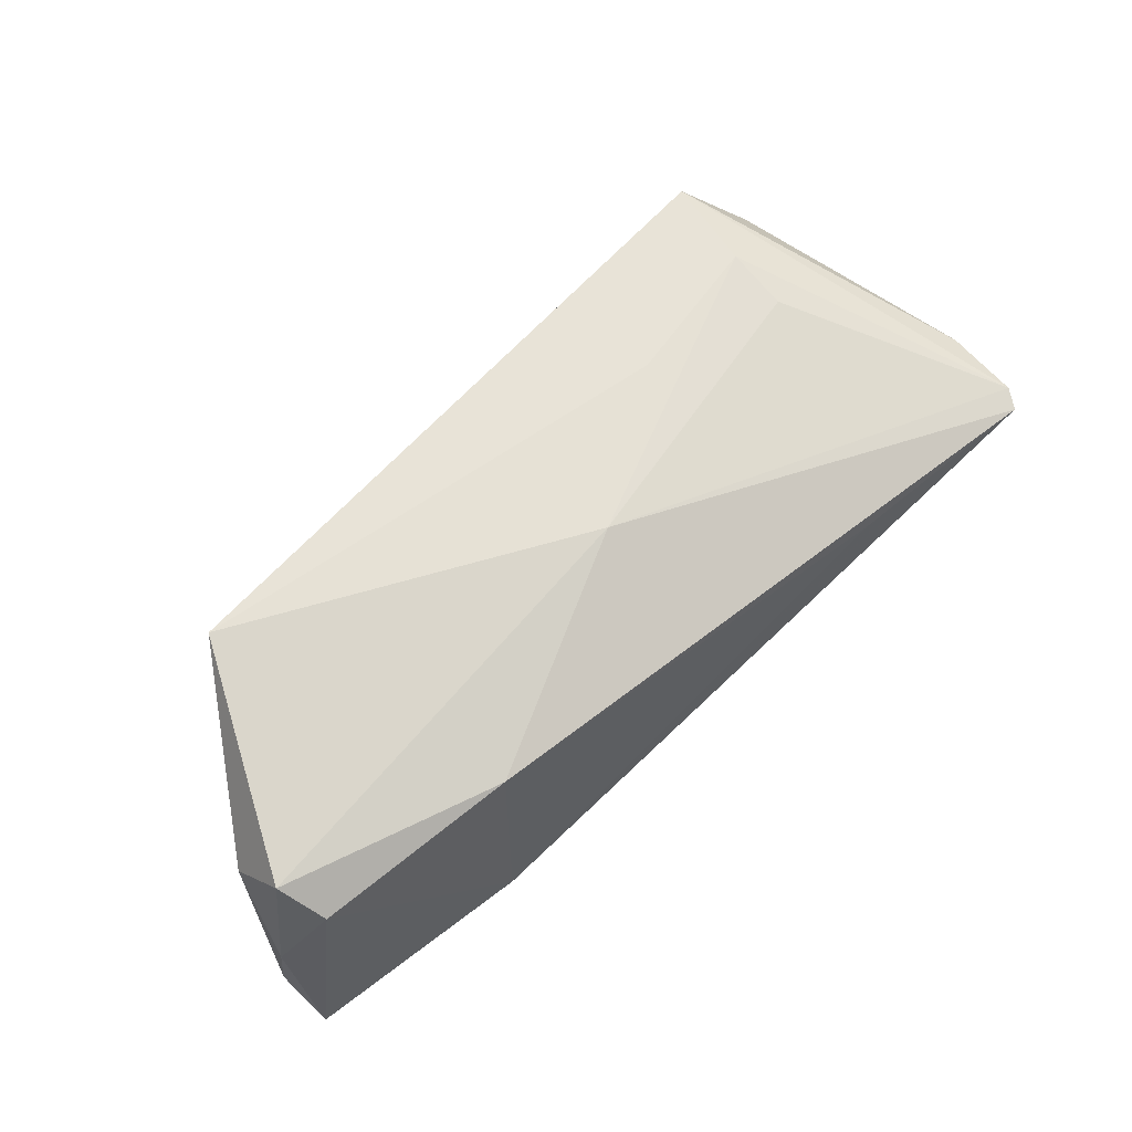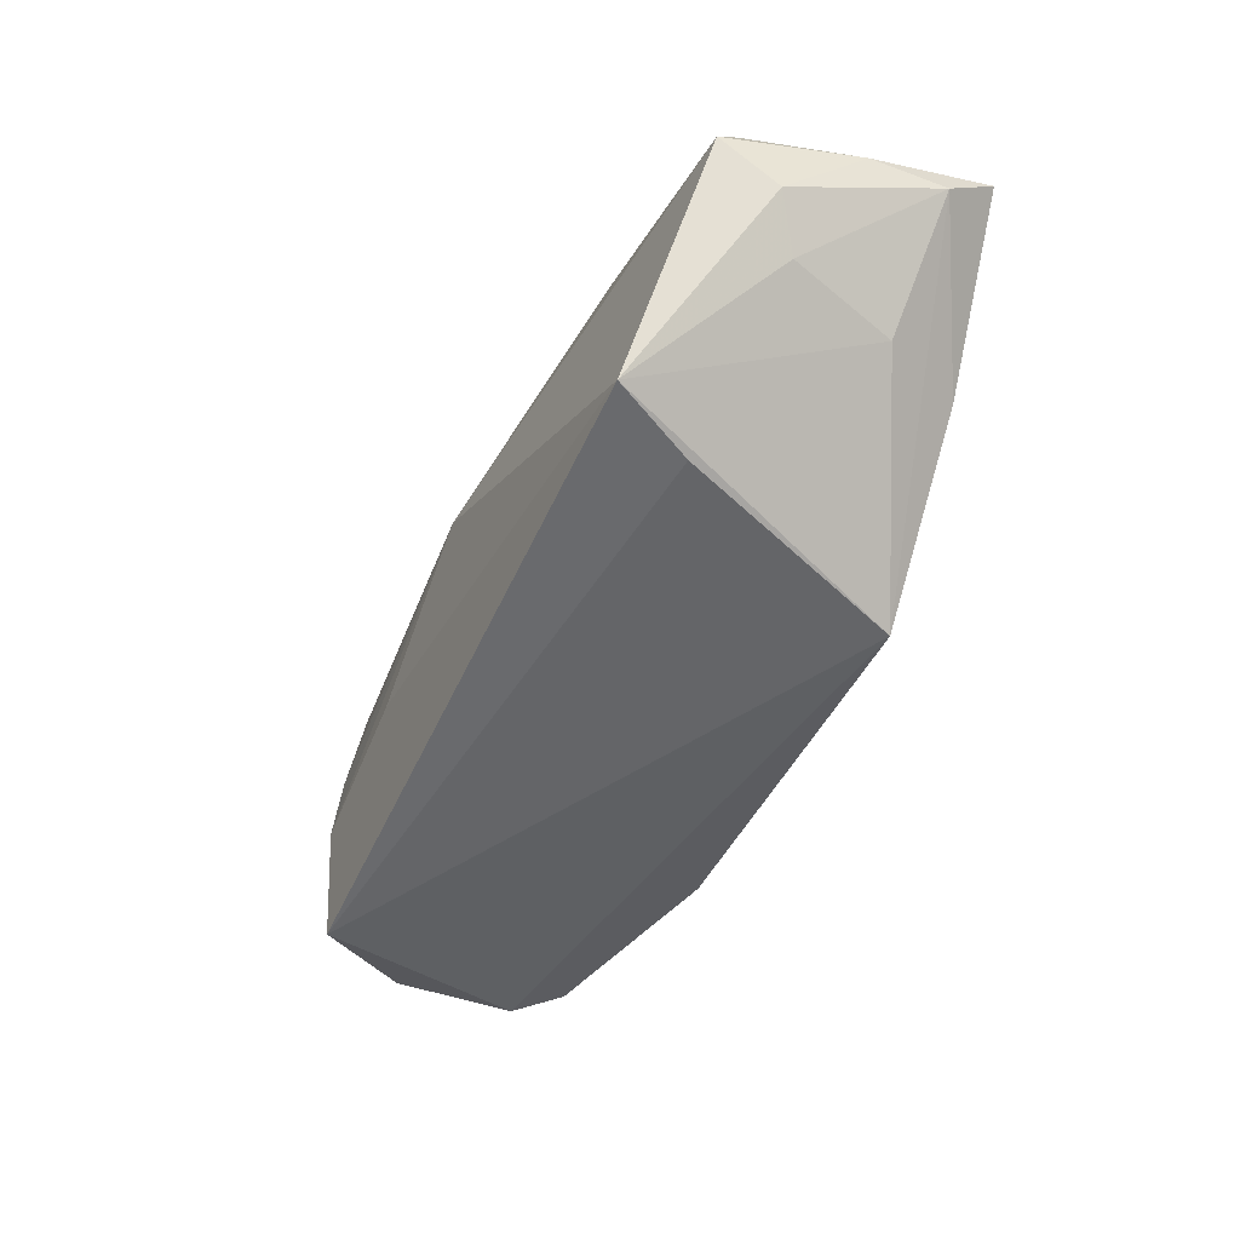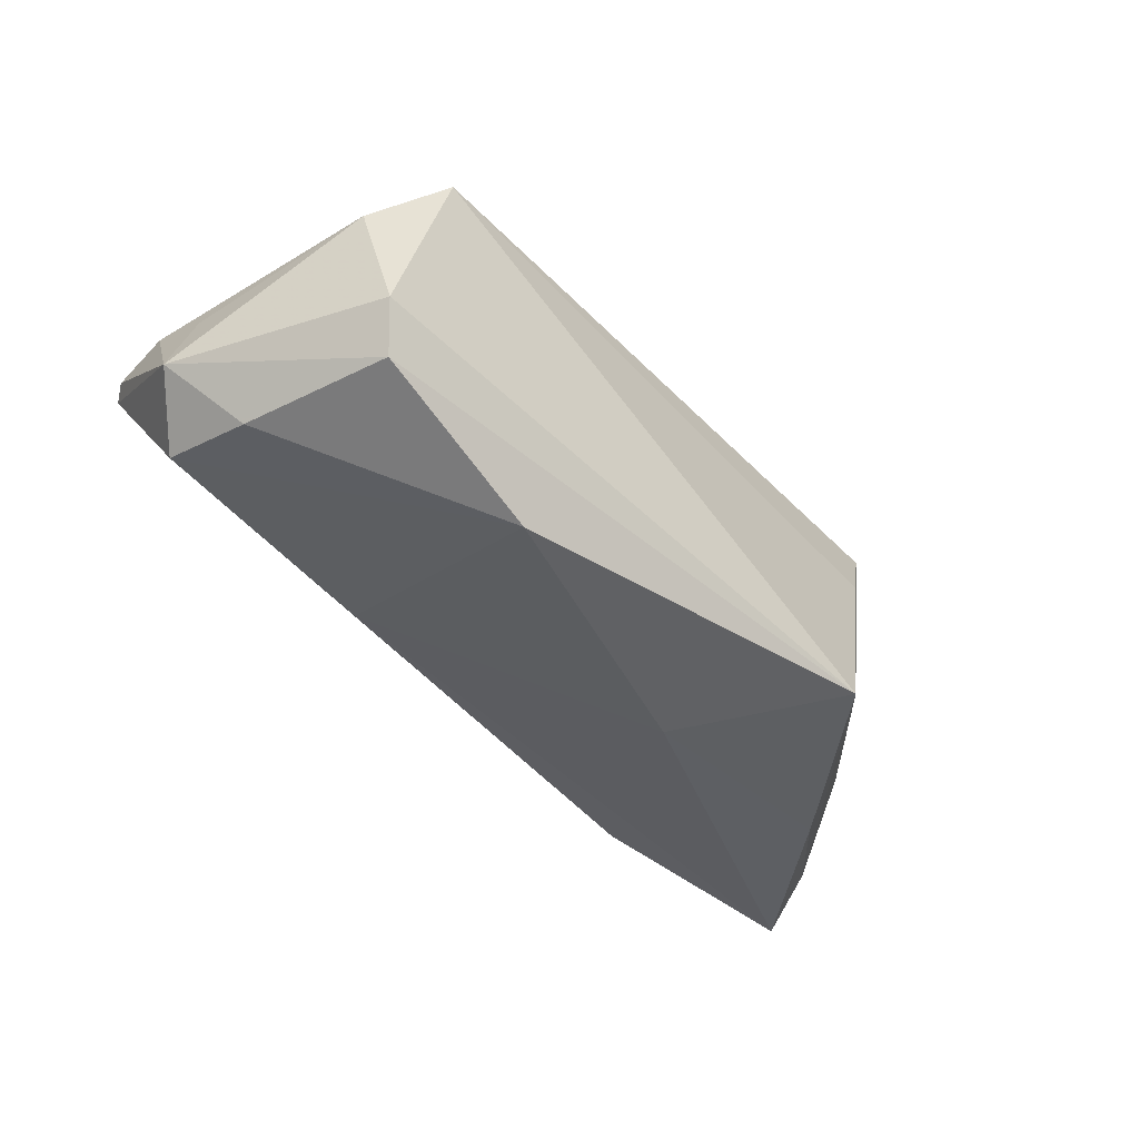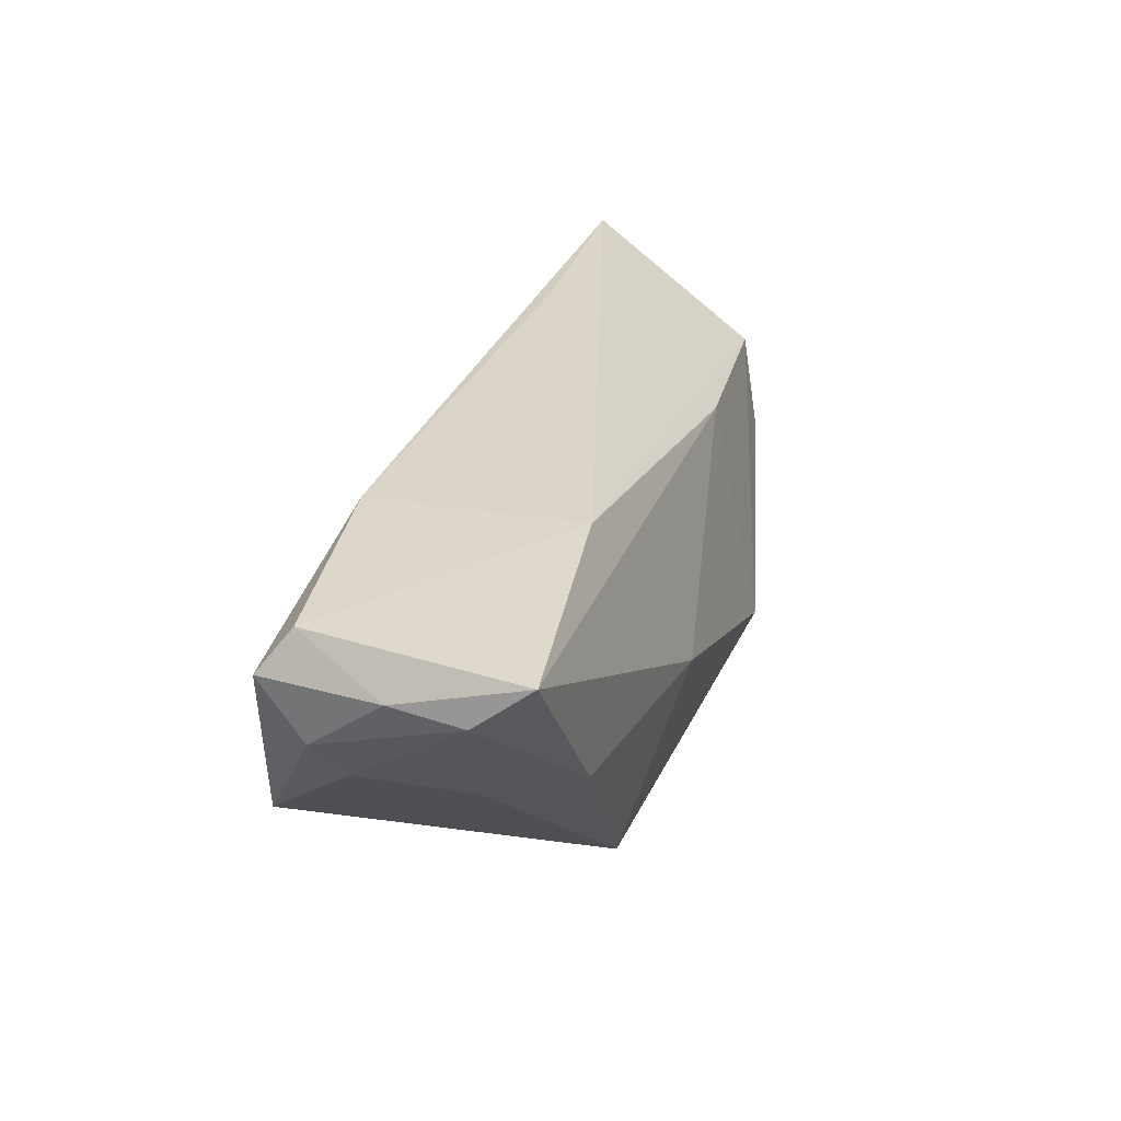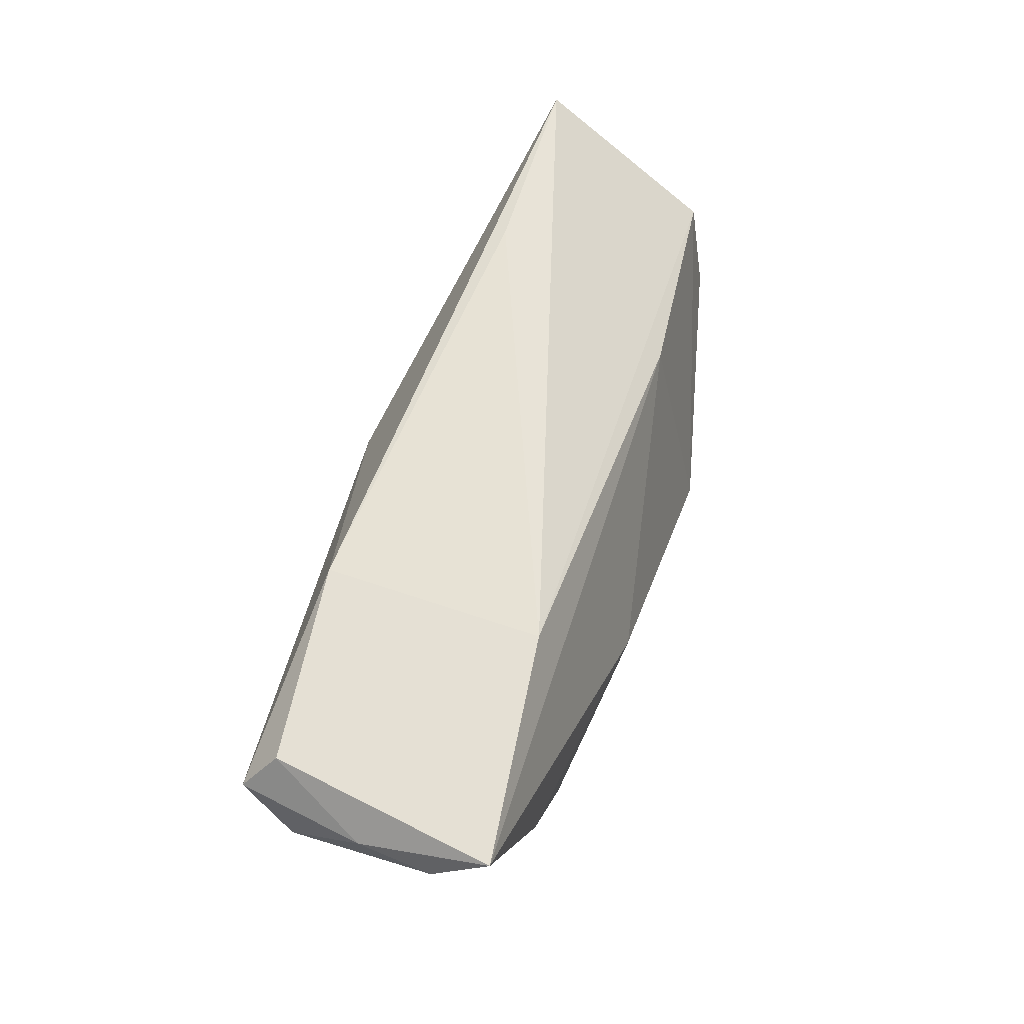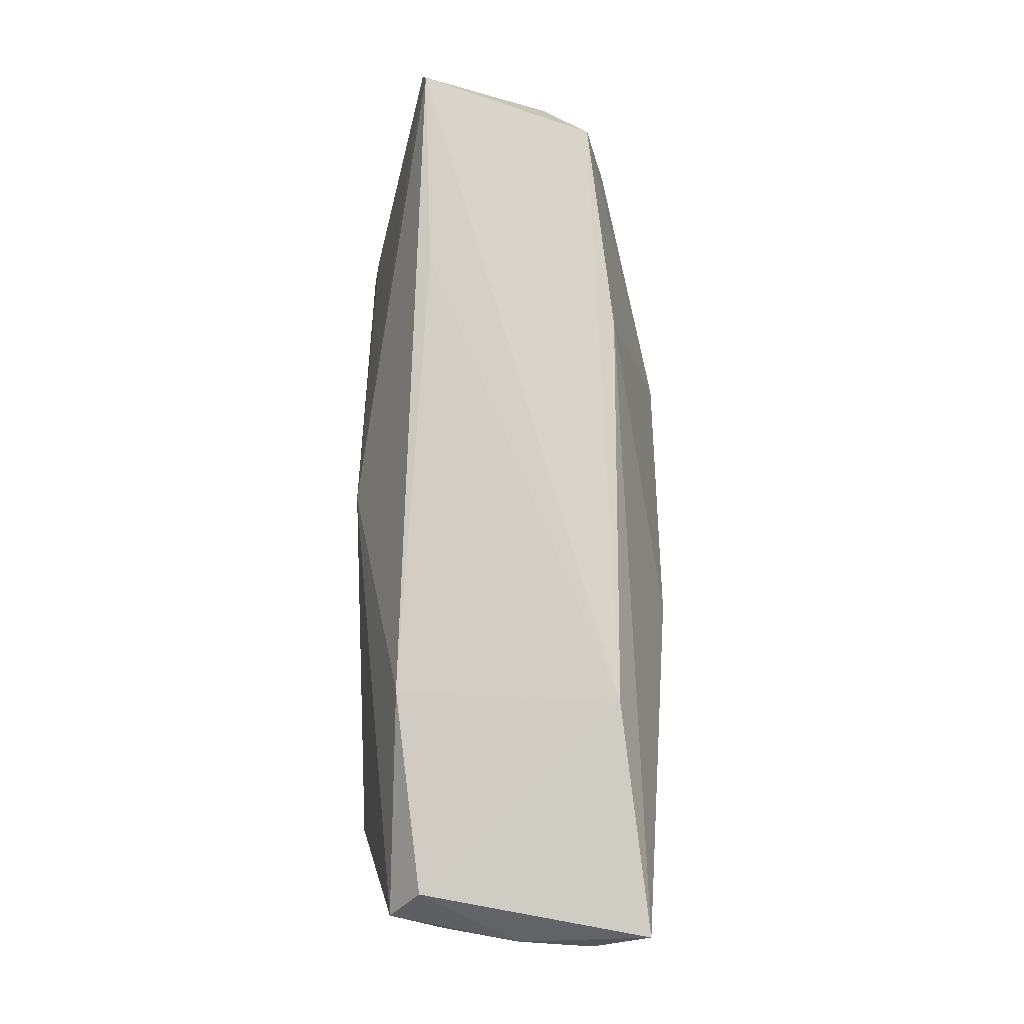
<metadata>
{"format":"obj","ext":"obj","renderer":"f3d","projection":"perspective","resolution":1024,"background":"white","views":[{"elev":64.4,"azim":139.5,"up":"+Z"},{"elev":-42.2,"azim":64.3,"up":"+Y"},{"elev":-45.2,"azim":-42.0,"up":"+Z"},{"elev":31.3,"azim":108.1,"up":"+Y"},{"elev":58.6,"azim":108.4,"up":"+Y"},{"elev":77.5,"azim":89.7,"up":"+Y"}]}
</metadata>
<code>
v -0.01839 -0.007393 0.02088
v -0.06028 0.002334 -0.006169
v 0.04609 -0.01355 0.02088
v -0.05717 0.01186 0.009845
v -0.02869 0.0243 0.00989
v -0.05165 -0.003382 -0.0151
v 0.0625 0.01641 -0.01114
v 0.06138 0.02234 -0.01835
v 0.01503 -0.002956 -0.02289
v 0.05639 0.002194 0.00562
v -0.05648 0.02205 0.01115
v 0.03188 0.02473 -0.01482
v 0.03189 -0.02119 -0.0184
v 0.04152 -0.0162 0.01067
v 0.04695 0.001149 -0.01952
v -0.0385 -0.004346 0.01899
v -0.05391 0.008941 -0.01237
v -0.04089 -0.02578 0.01849
v 0.05586 0.02055 0.01113
v -0.05507 0.02473 0.01061
v -0.02304 0.0128 -0.01559
v 0.06003 0.008295 0.008617
v -0.04803 -0.02508 -0.009157
v 0.05258 0.0002562 -0.008316
v 0.06183 0.01699 -0.001535
v -0.05142 -0.02293 0.005354
v 0.0006214 0.006805 0.02088
v -0.04565 -0.02247 -0.0155
v -0.03851 -0.01267 0.02006
v 0.05845 0.01506 0.01521
v -0.05725 0.001716 0.003581
v 0.02983 0.02196 0.01421
v -0.02195 -0.01831 -0.02297
f 2 23 26
f 28 23 2
f 2 26 31
f 4 31 26
f 2 31 4
f 30 27 3
f 11 27 20
f 11 20 2
f 2 4 11
f 18 4 26
f 18 3 29
f 29 11 18
f 18 11 4
f 18 26 23
f 2 20 17
f 20 12 17
f 19 8 12
f 20 27 32
f 32 27 30
f 30 19 32
f 32 19 12
f 1 27 29
f 29 3 1
f 1 3 27
f 23 28 13
f 13 28 33
f 13 18 23
f 30 3 22
f 29 27 16
f 16 11 29
f 27 11 16
f 7 8 25
f 25 22 7
f 30 22 25
f 25 19 30
f 8 19 25
f 33 17 21
f 12 8 21
f 21 17 12
f 6 28 2
f 2 17 6
f 33 28 6
f 6 17 33
f 5 12 20
f 20 32 5
f 5 32 12
f 3 18 14
f 14 13 3
f 18 13 14
f 24 13 7
f 3 13 24
f 15 8 7
f 7 13 15
f 33 21 9
f 9 21 8
f 8 15 9
f 9 13 33
f 9 15 13
f 10 22 3
f 3 24 10
f 7 22 10
f 10 24 7

</code>
